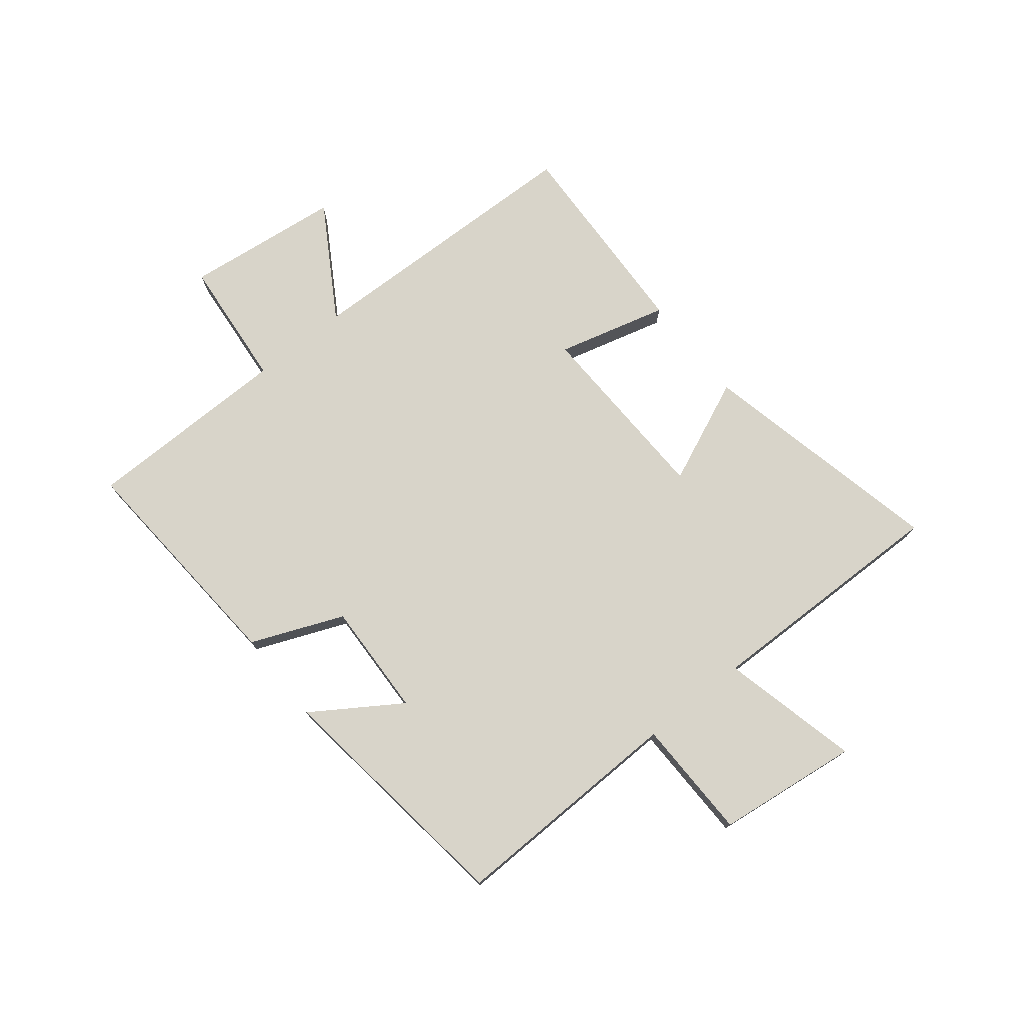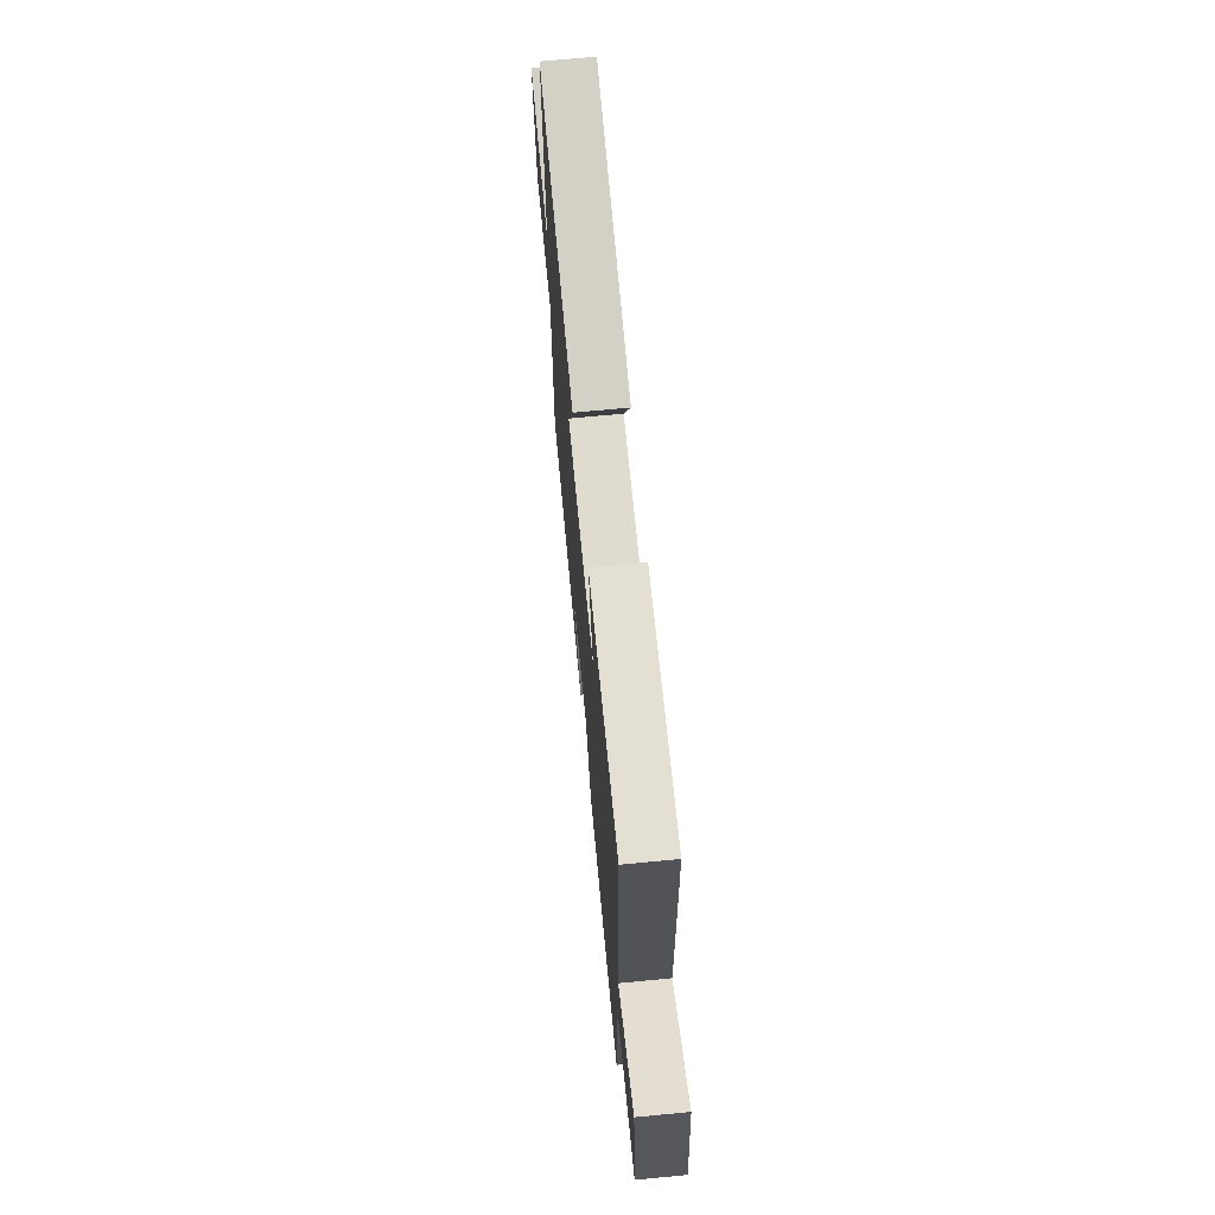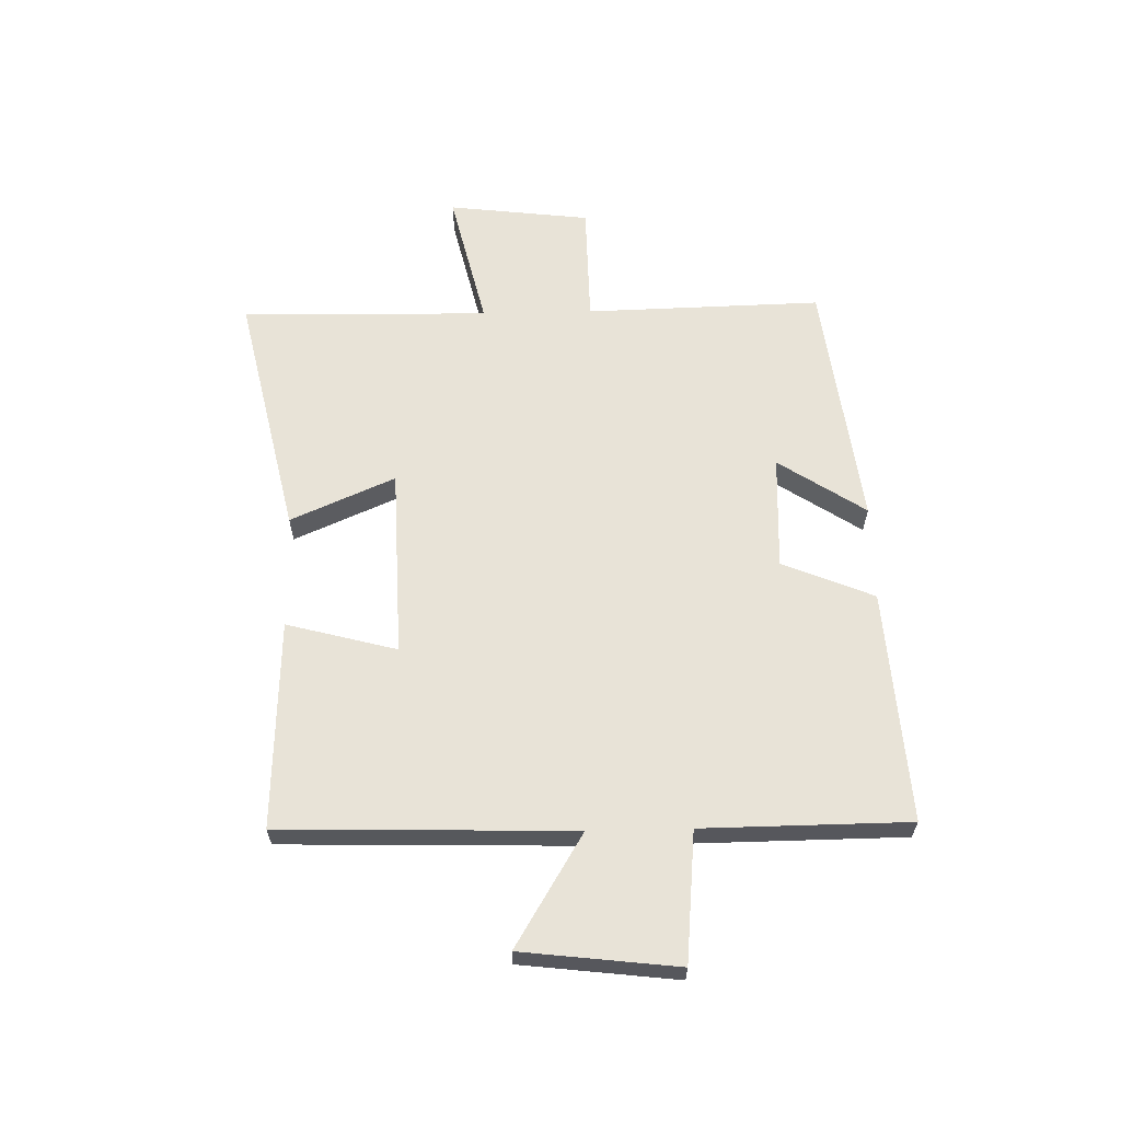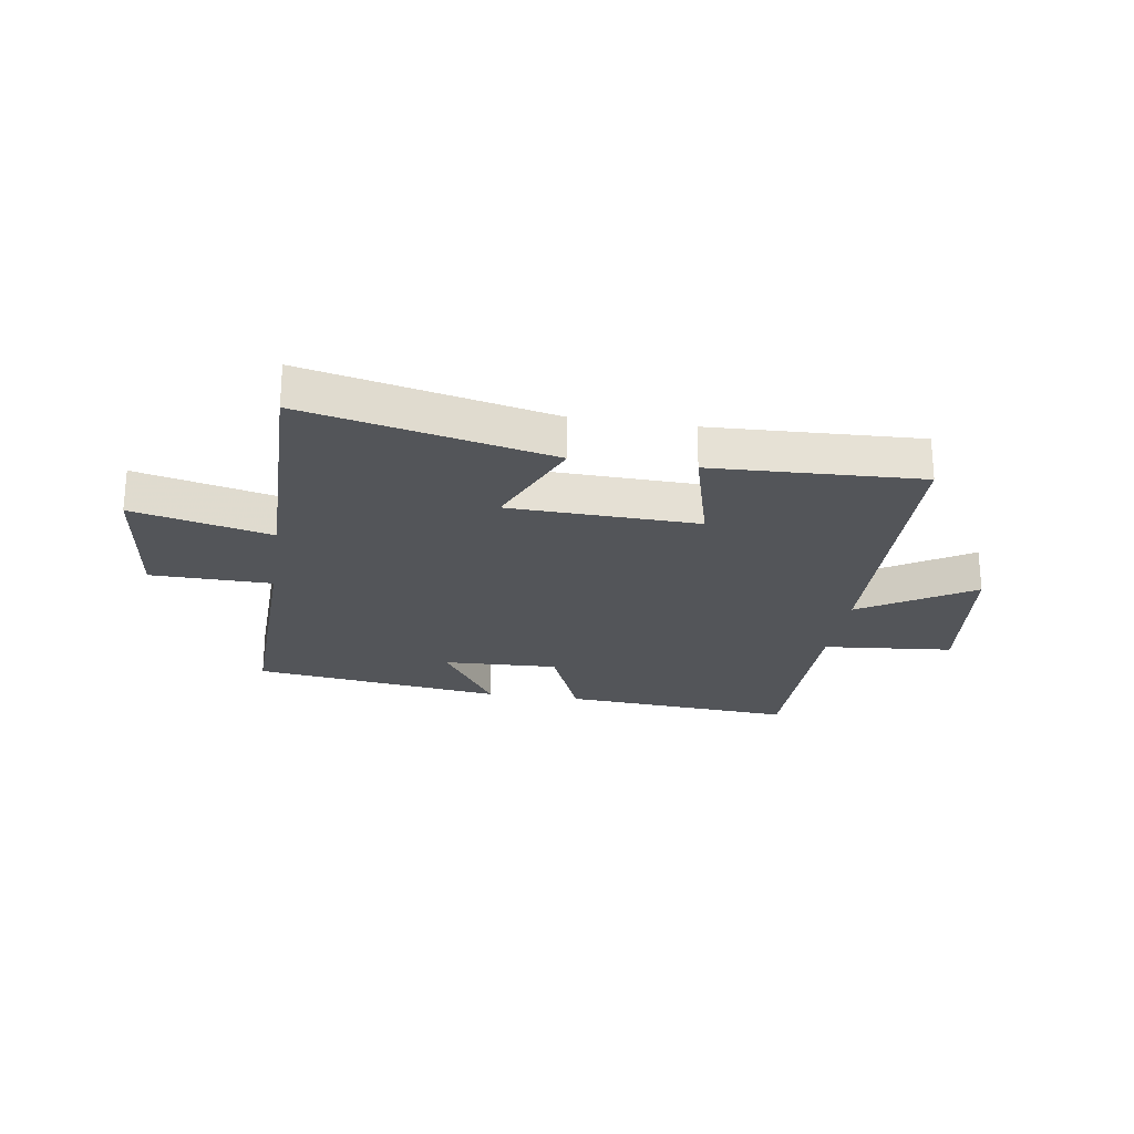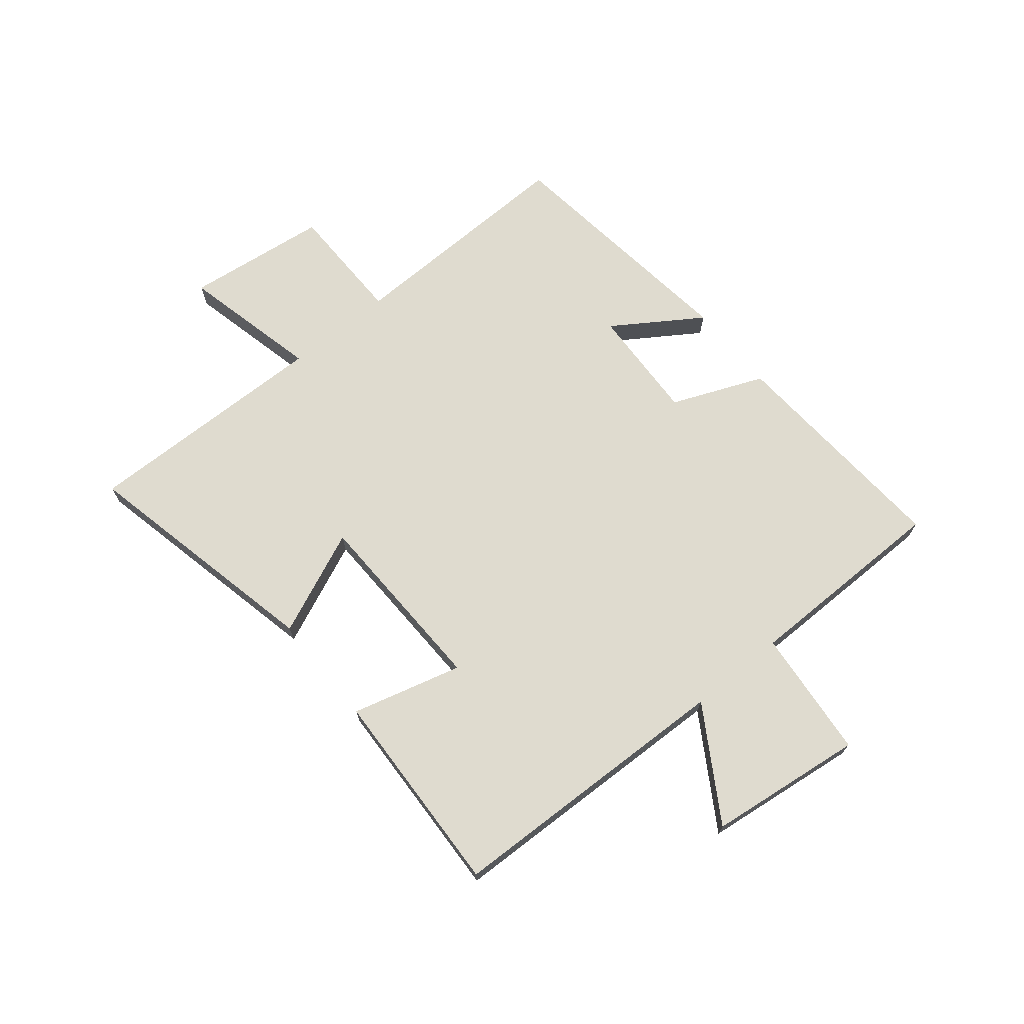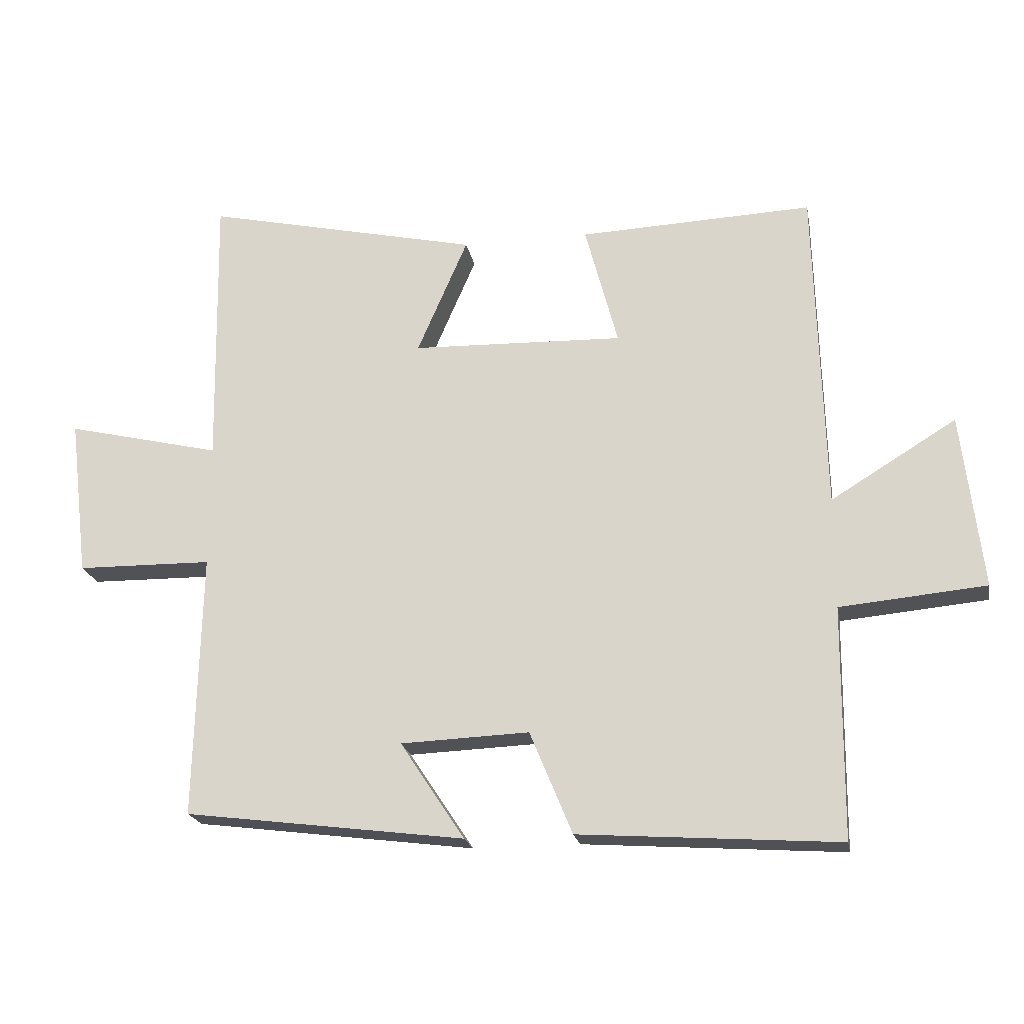
<metadata>
{"format":"obj","ext":"obj","renderer":"f3d","projection":"perspective","resolution":1024,"background":"white","views":[{"elev":75.5,"azim":-128.7,"up":"+Y"},{"elev":68.7,"azim":84.5,"up":"+Z"},{"elev":62.3,"azim":88.7,"up":"+Y"},{"elev":-24.3,"azim":-8.7,"up":"+Y"},{"elev":70.3,"azim":50.9,"up":"+Y"},{"elev":-20.7,"azim":10.4,"up":"+Z"}]}
</metadata>
<code>
v 0.486 0.07 0.515
v 0.5 0.07 0.006
v 0.695 0.07 0.125
v 0.727 0.07 -0.147
v 0.5 0.07 -0.168
v 0.497 0.07 -0.528
v 0.092 0.07 -0.5
v 0.026 0.07 -0.34
v -0.174 0.07 -0.348
v -0.074 0.07 -0.5
v -0.51 0.07 -0.444
v -0.5 0.07 -0.032
v -0.711 0.07 -0.029
v -0.741 0.07 0.219
v -0.5 0.07 0.162
v -0.507 0.07 0.595
v -0.078 0.07 0.5
v -0.157 0.07 0.318
v 0.173 0.07 0.308
v 0.122 0.07 0.5
v 0.486 0 0.515
v 0.5 0 0.006
v 0.695 0 0.125
v 0.727 0 -0.147
v 0.5 0 -0.168
v 0.497 0 -0.528
v 0.092 0 -0.5
v 0.026 0 -0.34
v -0.174 0 -0.348
v -0.074 0 -0.5
v -0.51 0 -0.444
v -0.5 0 -0.032
v -0.711 0 -0.029
v -0.741 0 0.219
v -0.5 0 0.162
v -0.507 0 0.595
v -0.078 0 0.5
v -0.157 0 0.318
v 0.173 0 0.308
v 0.122 0 0.5
f 19 20 1 2
f 18 19 2
f 15 16 17 18
f 15 18 2
f 12 13 14 15
f 12 15 2
f 9 10 11 12
f 8 9 12 2
f 7 8 2
f 6 7 2
f 5 6 2
f 2 3 4 5
f 22 21 40 39
f 22 39 38
f 38 37 36 35
f 22 38 35
f 35 34 33 32
f 22 35 32
f 32 31 30 29
f 22 32 29 28
f 22 28 27
f 22 27 26
f 22 26 25
f 25 24 23 22
f 1 21 22 2
f 2 22 23 3
f 3 23 24 4
f 4 24 25 5
f 5 25 26 6
f 6 26 27 7
f 7 27 28 8
f 8 28 29 9
f 9 29 30 10
f 10 30 31 11
f 11 31 32 12
f 12 32 33 13
f 13 33 34 14
f 14 34 35 15
f 15 35 36 16
f 16 36 37 17
f 17 37 38 18
f 18 38 39 19
f 19 39 40 20
f 20 40 21 1

</code>
